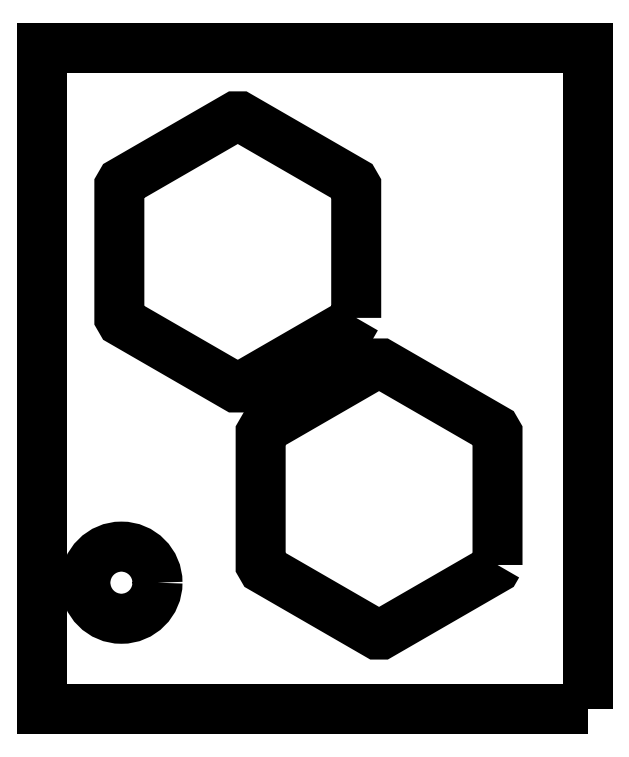
<metadata>
{"format":"dxf","ext":"dxf","renderer":"ezdxf+matplotlib","layout":"modelspace","background":"white","min_lineweight":24,"dpi":150}
</metadata>
<code>
0
SECTION
2
ENTITIES
0
LWPOLYLINE
8
0
90
12
70
1
43
0
10
3.428
20
5.023
10
3.255
20
4.723
10
-6.249
20
-0.7634
10
-6.595
20
-0.7634
10
-16.1
20
4.723
10
-16.27
20
5.023
10
-16.27
20
16
10
-16.1
20
16.3
10
-6.595
20
21.78
10
-6.249
20
21.78
10
3.255
20
16.3
10
3.428
20
16
0
LWPOLYLINE
8
0
90
4
70
1
43
0
10
22.68
20
-27.5
10
22.68
20
27.5
10
-22.68
20
27.5
10
-22.68
20
-27.5
0
LWPOLYLINE
8
0
90
12
70
1
43
0
10
15.18
20
-15.53
10
15.01
20
-15.83
10
5.503
20
-21.31
10
5.157
20
-21.31
10
-4.347
20
-15.83
10
-4.52
20
-15.53
10
-4.52
20
-4.554
10
-4.347
20
-4.254
10
5.157
20
1.233
10
5.503
20
1.233
10
15.01
20
-4.254
10
15.18
20
-4.554
0
CIRCLE
8
0
10
-16.1
20
-17
30
0
40
3
210
0
220
0
230
1
0
ENDSEC
0
EOF

</code>
